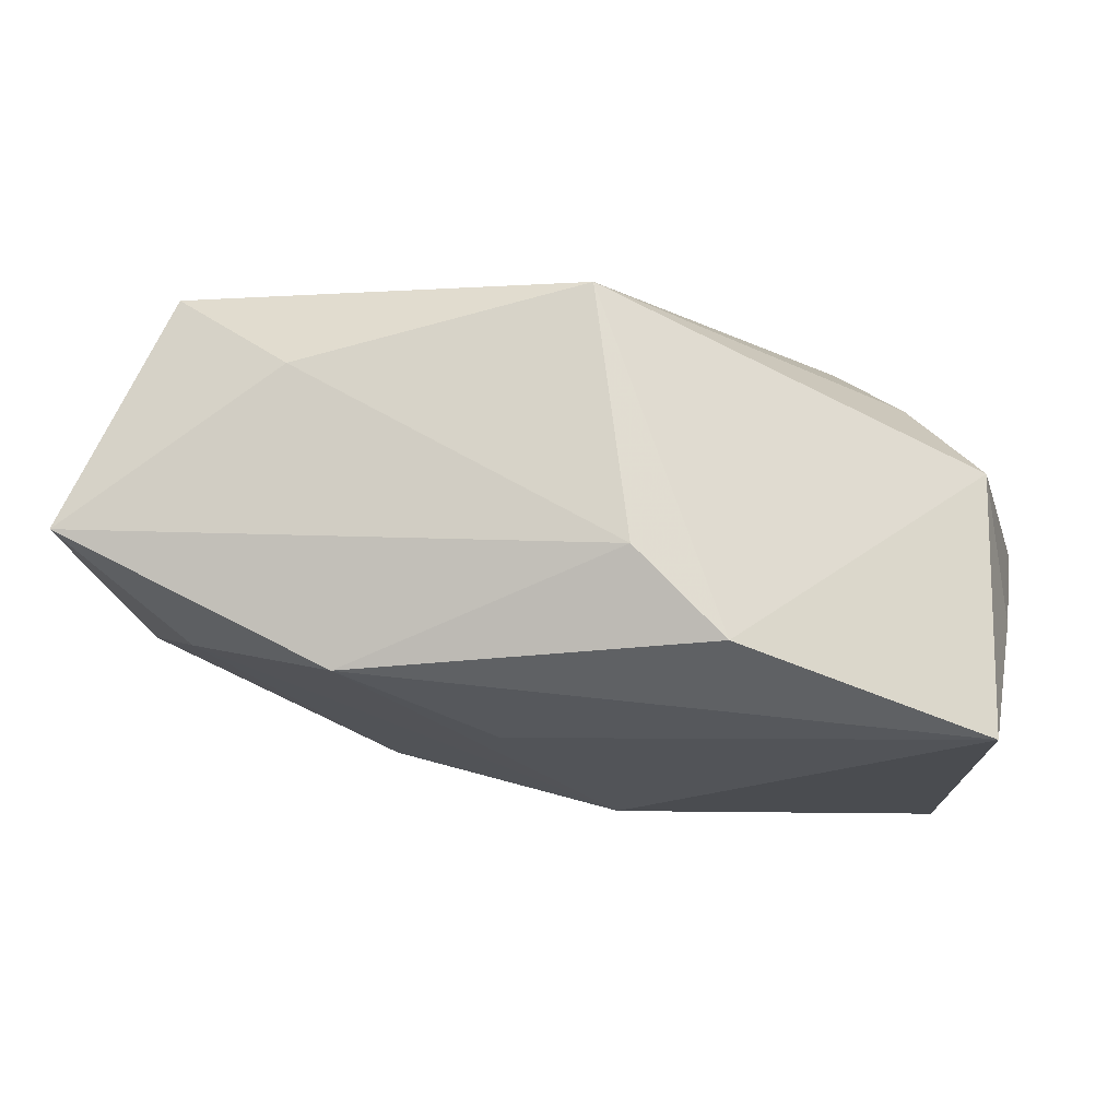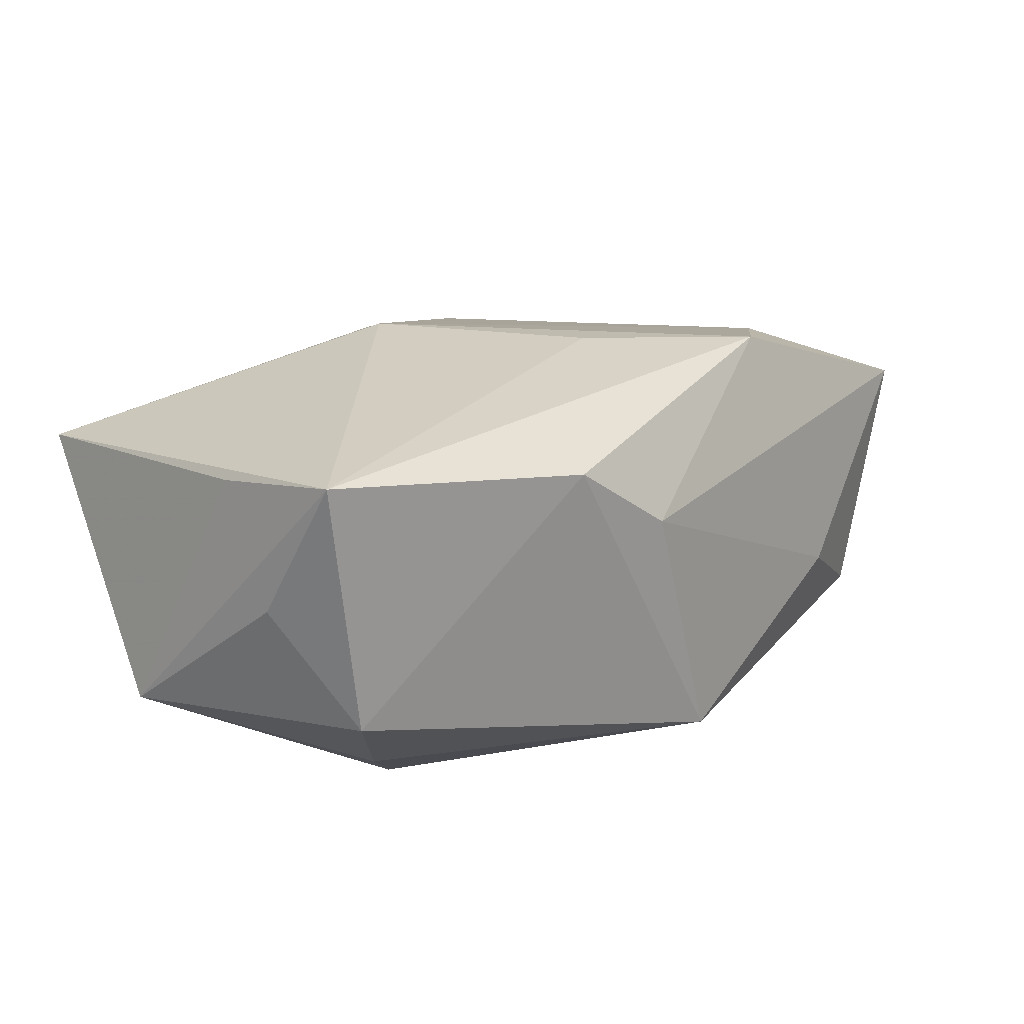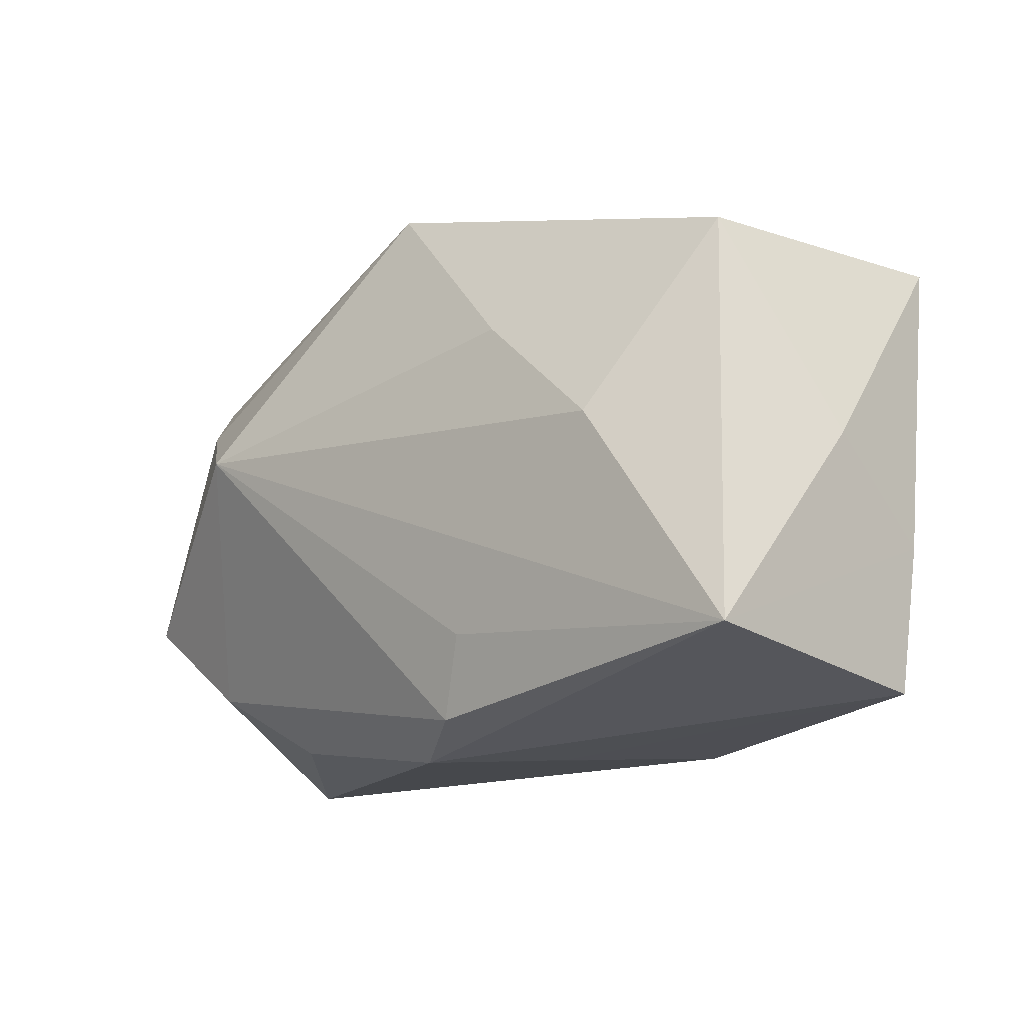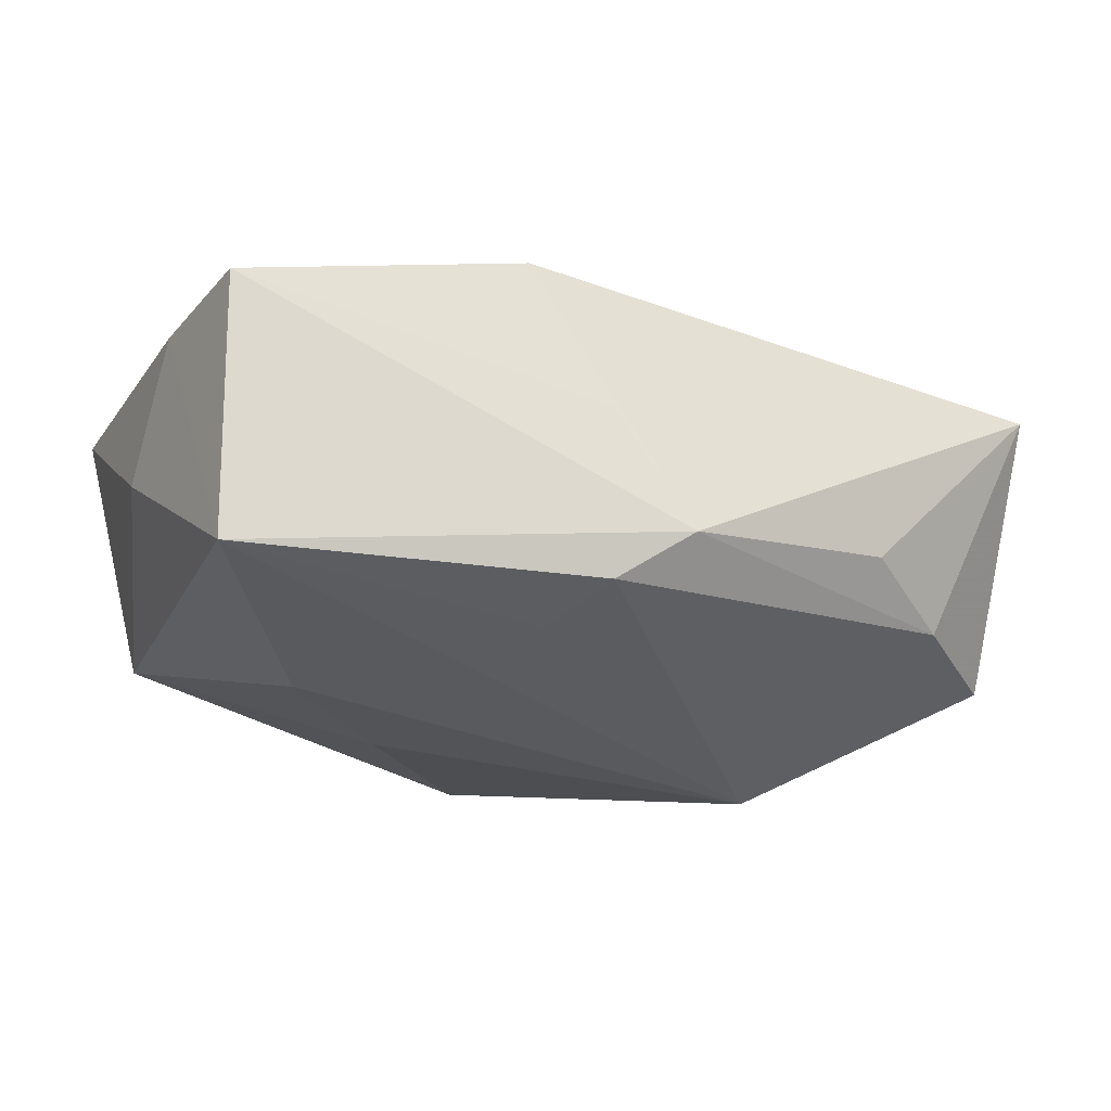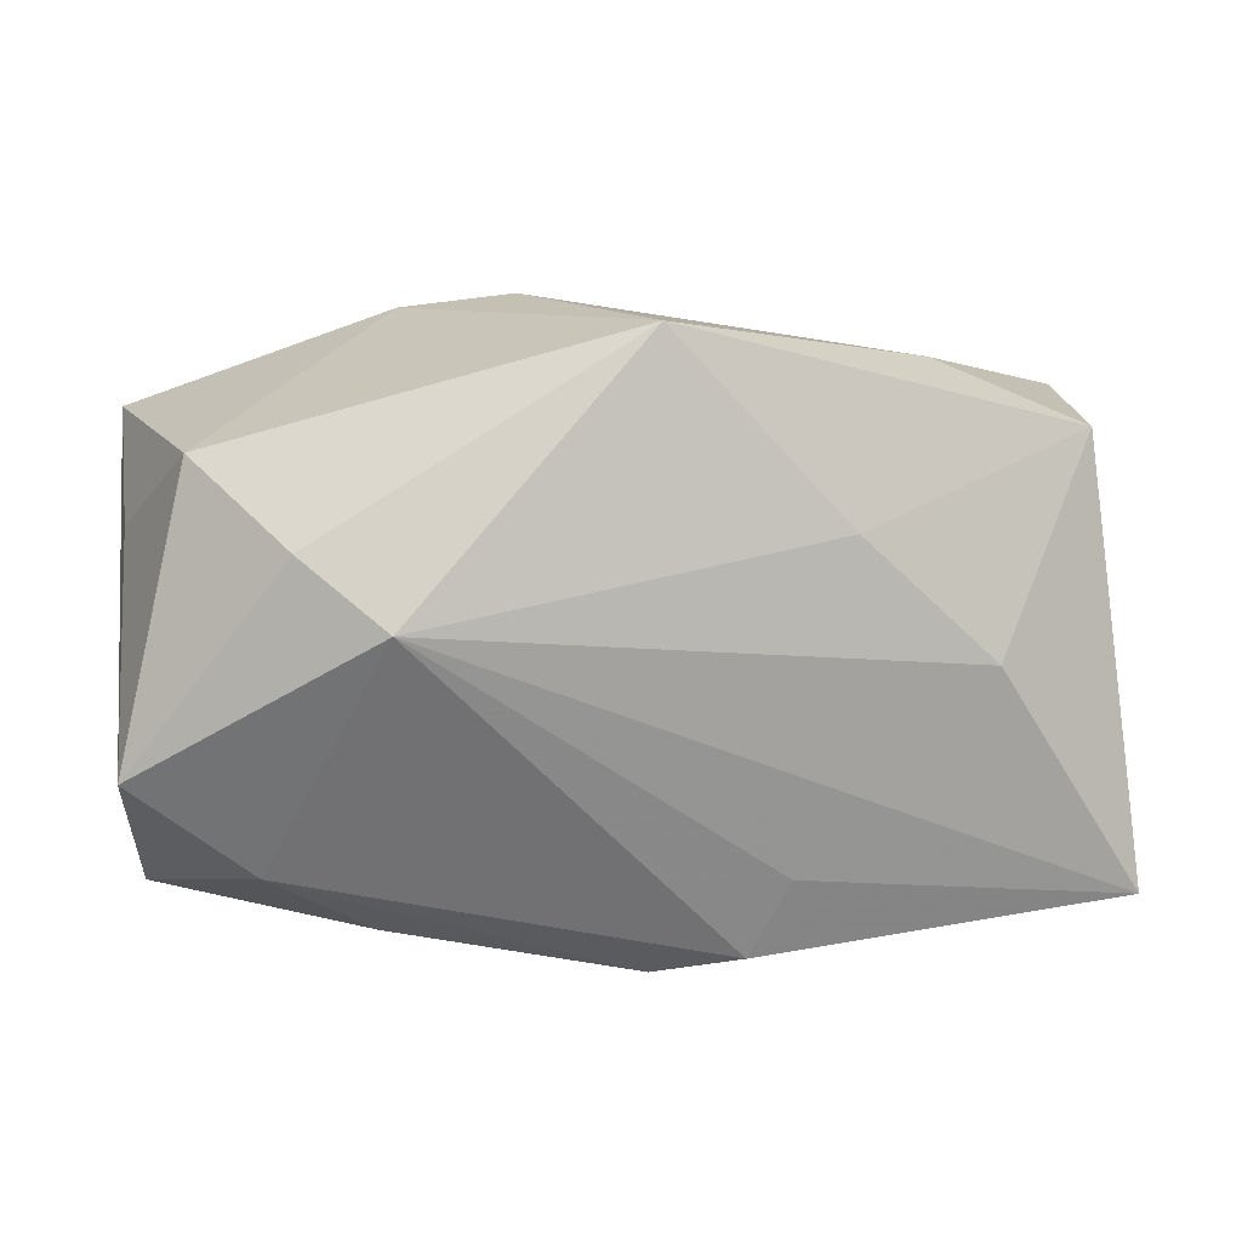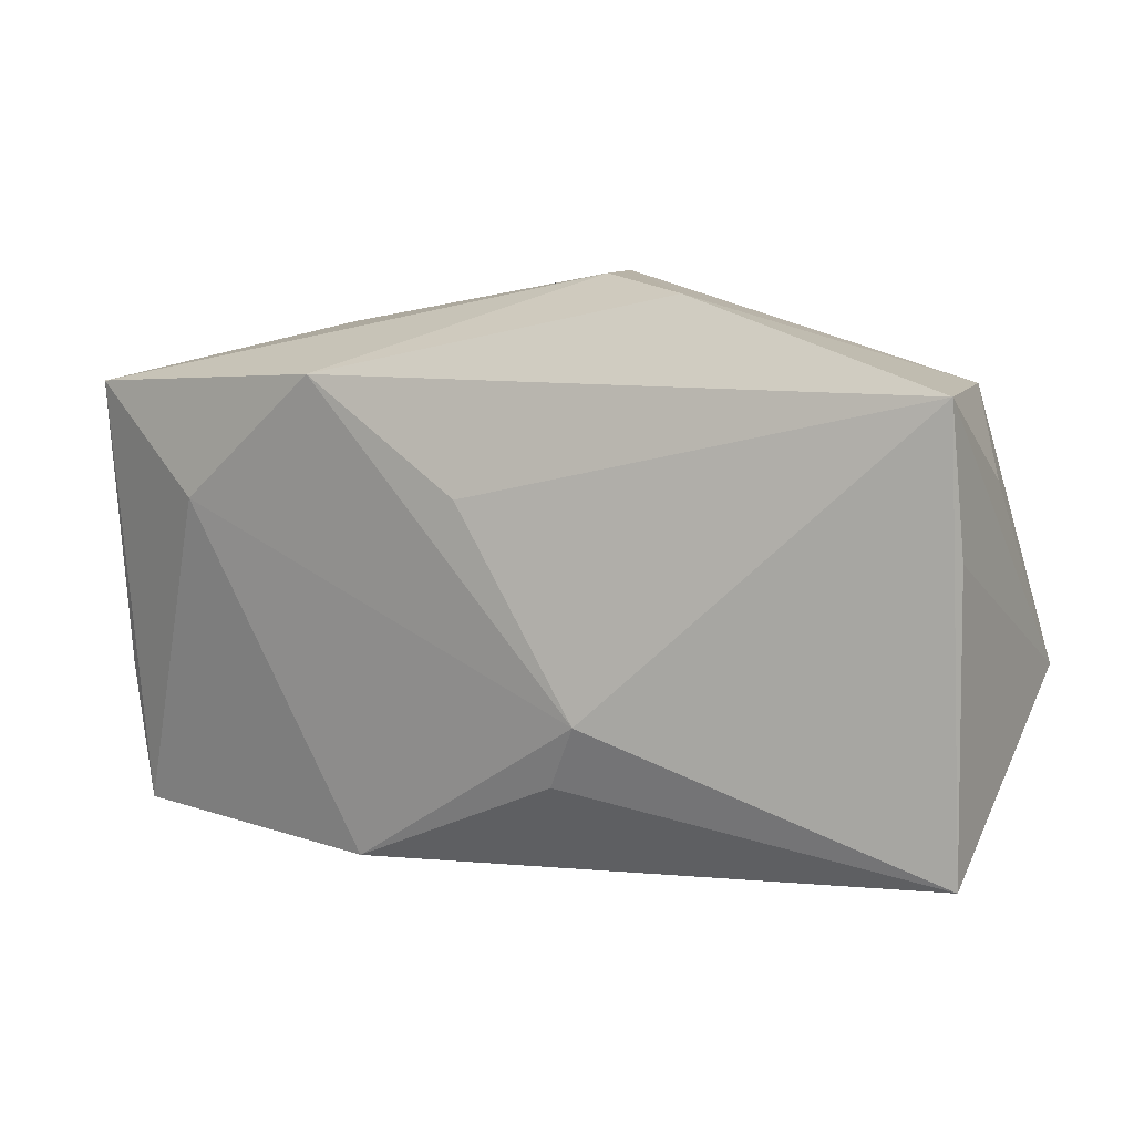
<metadata>
{"format":"obj","ext":"obj","renderer":"f3d","projection":"perspective","resolution":1024,"background":"white","views":[{"elev":68.9,"azim":8.7,"up":"+Y"},{"elev":20.4,"azim":135.0,"up":"+Z"},{"elev":-17.0,"azim":-138.0,"up":"+Y"},{"elev":-28.8,"azim":-25.4,"up":"+Z"},{"elev":14.2,"azim":165.2,"up":"+Y"},{"elev":7.2,"azim":22.0,"up":"+Y"}]}
</metadata>
<code>
v 0.03995 0.0178 0.01677
v 0.04333 -0.007194 -0.00982
v -0.01533 0.01882 0.01951
v -0.005432 -0.02401 -0.01598
v -0.0137 -0.02454 0.01363
v 0.03259 -0.01599 -0.009435
v -0.001295 0.008557 0.02011
v 0.001396 -0.02642 -0.01098
v -0.02364 0.02282 -0.005833
v -0.006079 -0.02559 7.9e-06
v 0.02289 -0.02231 -0.006434
v 0.04055 0.004454 0.01444
v 0.02997 0.01127 -0.01486
v 0.007806 0.0274 0.007905
v 0.009424 -0.01005 0.02011
v 0.01675 0.0257 0.01432
v 0.04021 -0.02293 0.01226
v 0.03696 0.01783 -0.006842
v 0.006583 -0.01578 0.01797
v 0.04104 0.01022 0.003604
v 0.001441 0.02774 -0.01488
v -0.0251 0.0001401 -0.01964
v -0.03869 -0.02068 -0.01849
v 0.02347 0.005853 -0.02016
v -0.04027 -0.02312 0.00565
v -0.04169 -0.01001 0.006316
v -0.04169 -0.001735 -0.004348
v -0.04169 0.01745 0.01021
v -0.03522 0.01769 -0.01279
v -0.01336 0.0112 -0.01854
v -0.008604 -0.01688 -0.01796
v -0.02965 0.007299 0.01547
f 17 1 15
f 15 1 7
f 7 3 15
f 1 3 7
f 14 3 16
f 16 3 1
f 28 29 27
f 28 9 29
f 28 3 14
f 14 9 28
f 8 25 23
f 27 29 23
f 8 17 5
f 11 17 8
f 29 9 21
f 21 30 29
f 21 9 14
f 24 30 21
f 14 16 21
f 26 28 27
f 25 28 26
f 27 23 26
f 26 23 25
f 3 28 32
f 32 28 25
f 25 5 32
f 15 3 32
f 32 5 15
f 29 30 22
f 22 23 29
f 22 30 24
f 24 23 22
f 8 23 4
f 19 17 15
f 15 5 19
f 19 5 17
f 10 25 8
f 8 5 10
f 10 5 25
f 1 17 12
f 12 2 1
f 17 2 12
f 18 16 1
f 18 21 16
f 17 11 6
f 6 2 17
f 6 11 8
f 8 4 6
f 24 2 6
f 6 4 24
f 31 23 24
f 24 4 31
f 31 4 23
f 13 2 24
f 13 18 2
f 24 21 13
f 21 18 13
f 1 2 20
f 20 18 1
f 2 18 20

</code>
